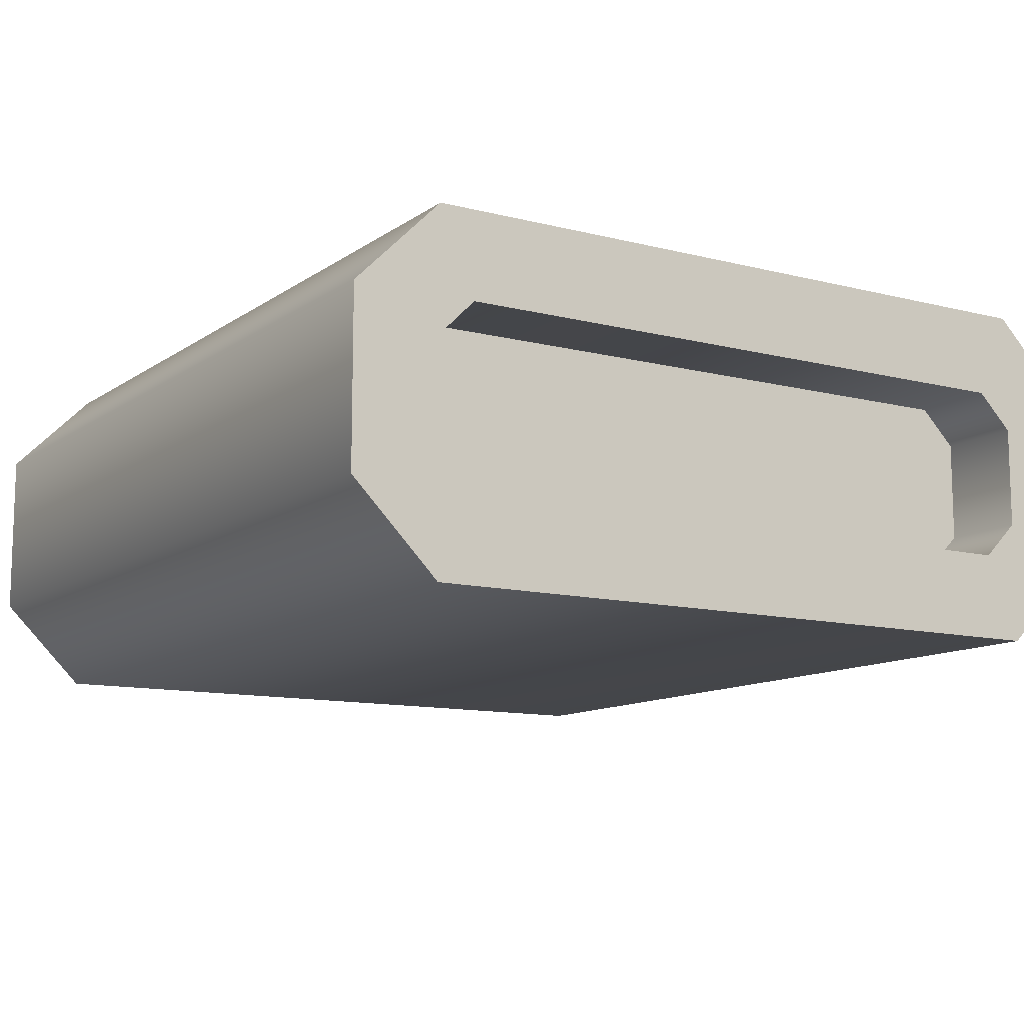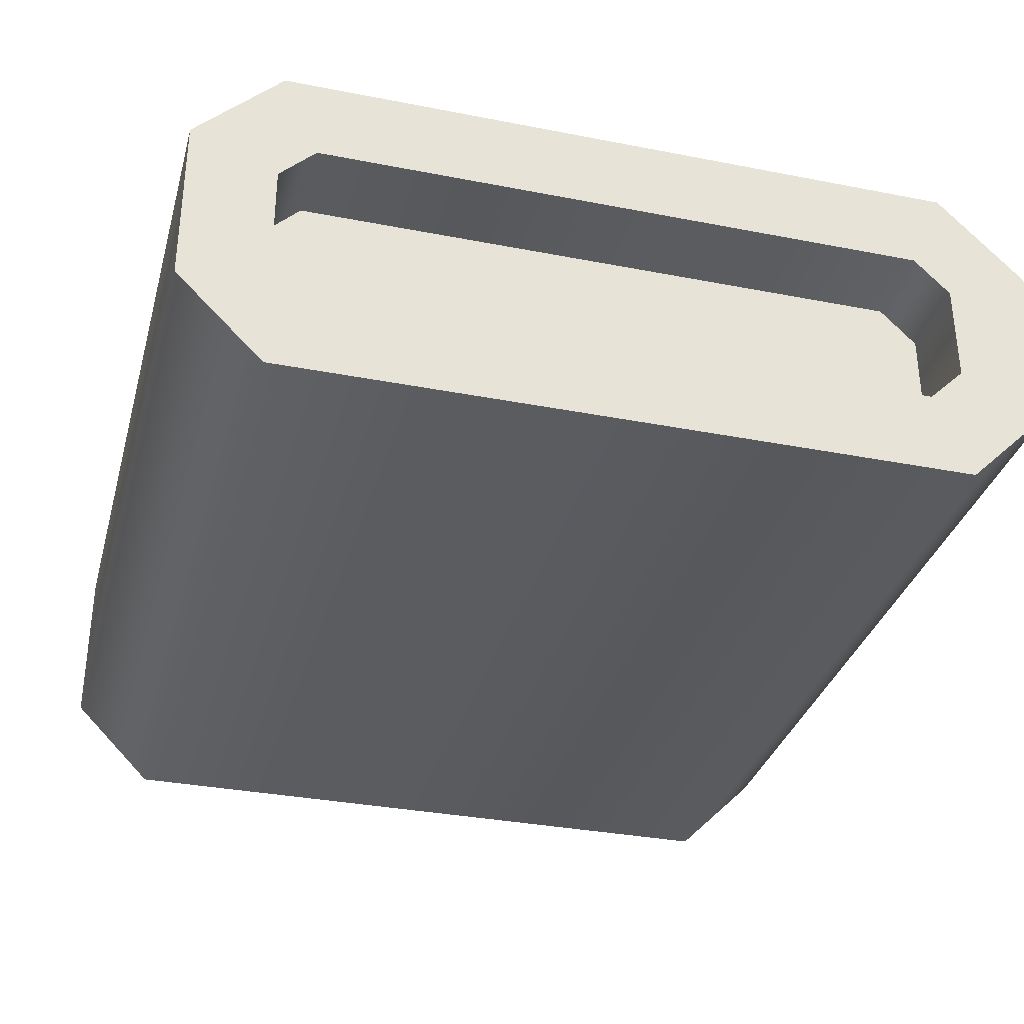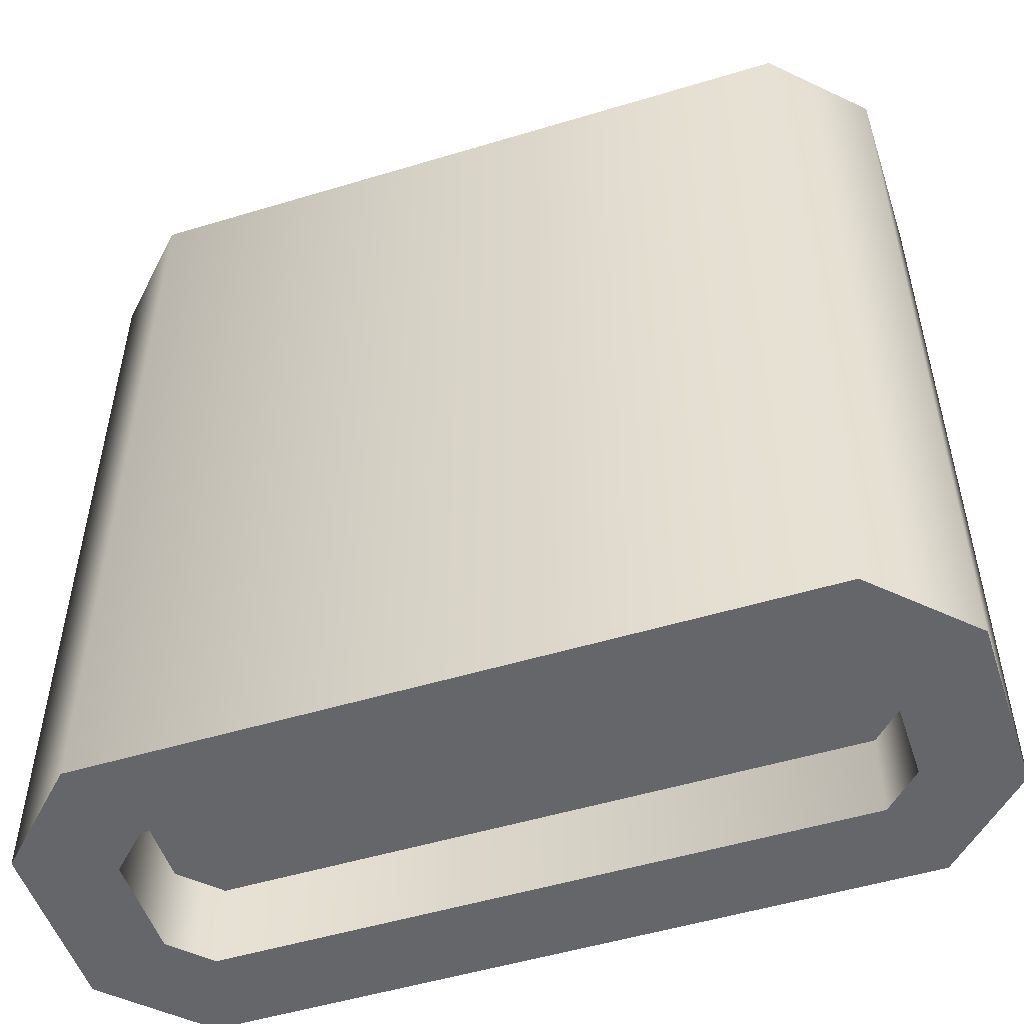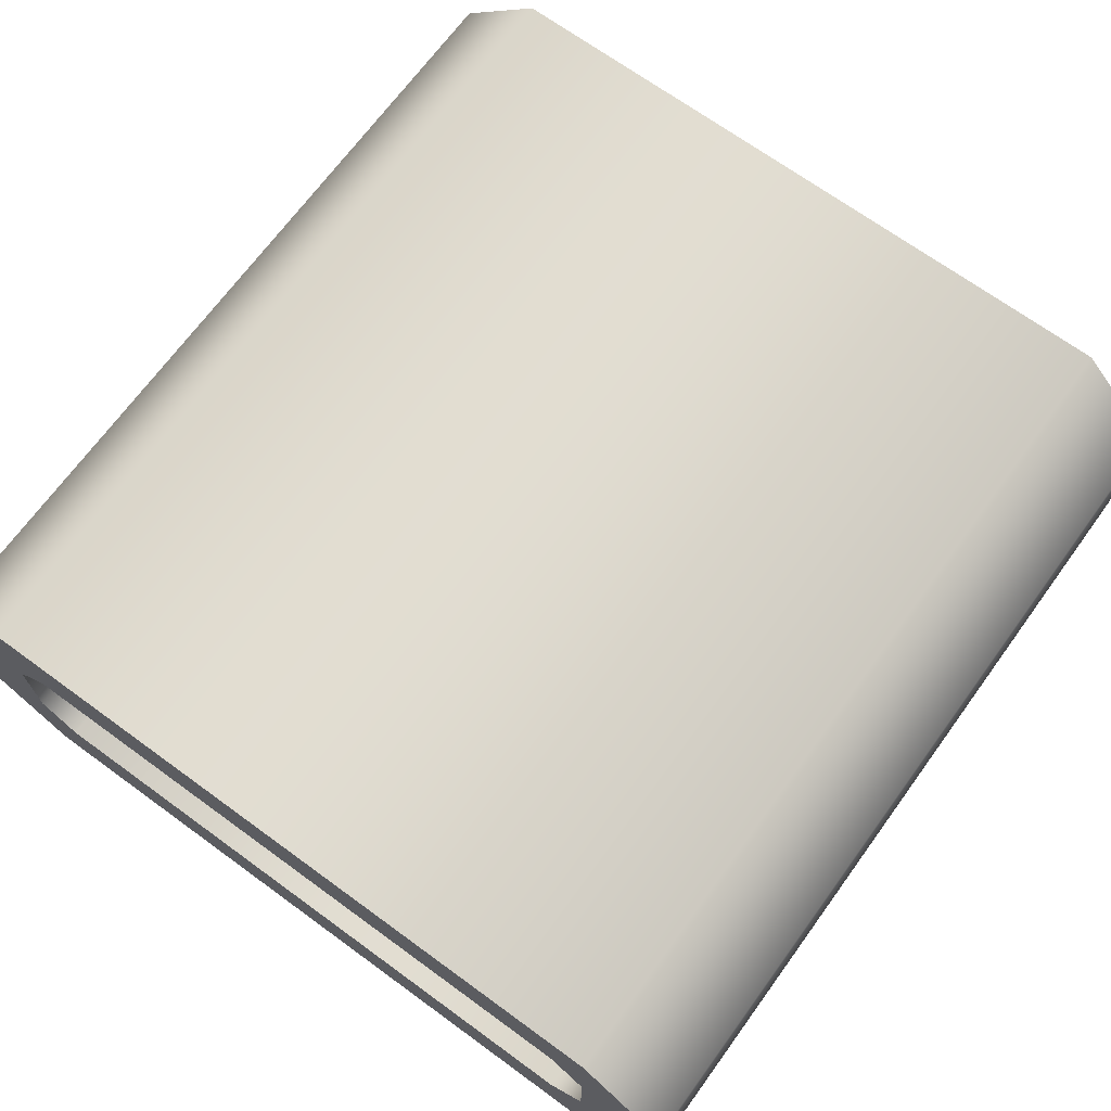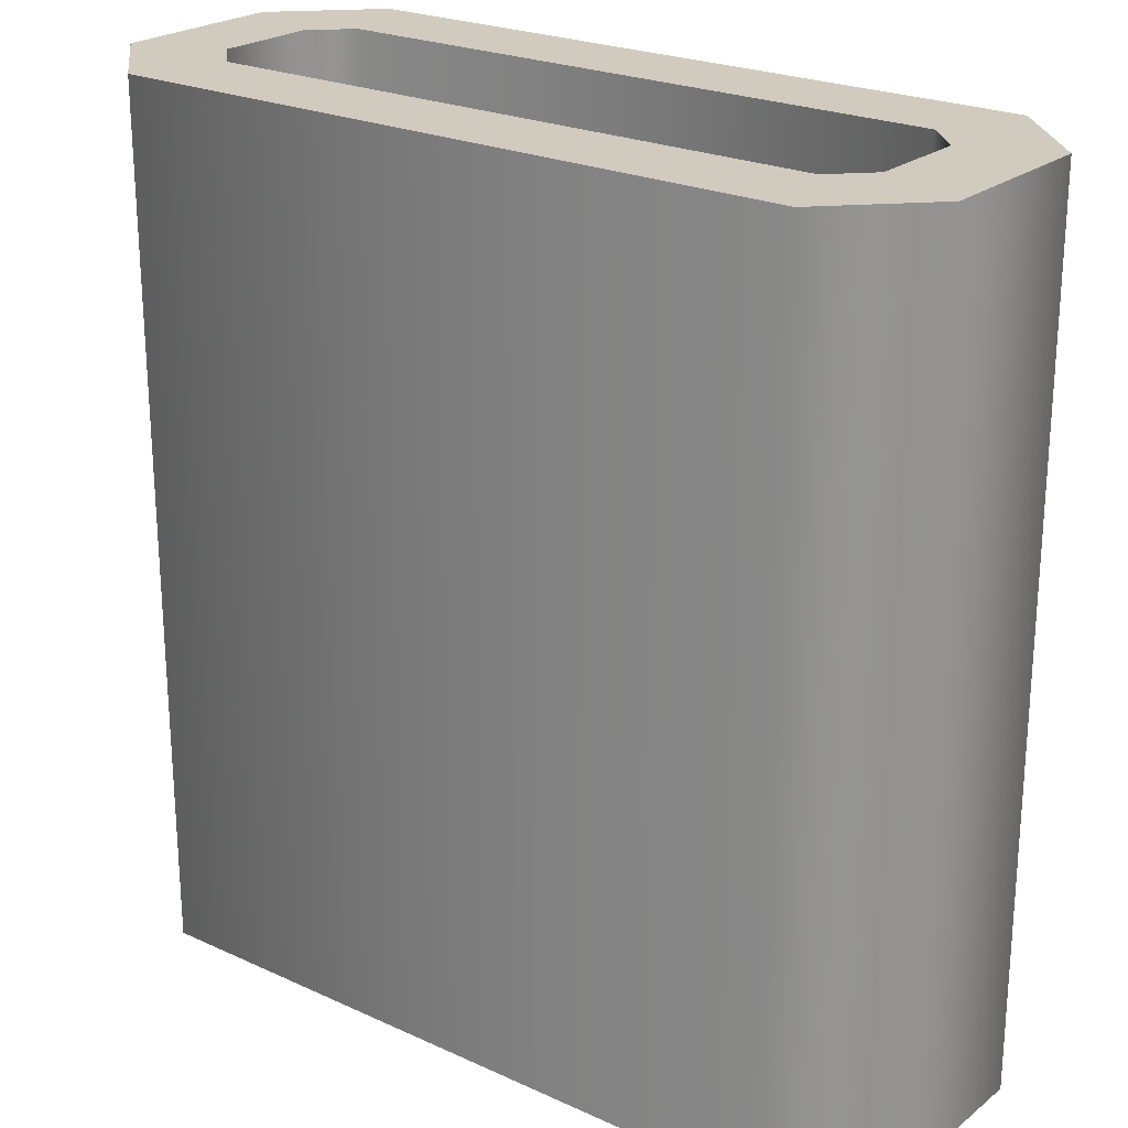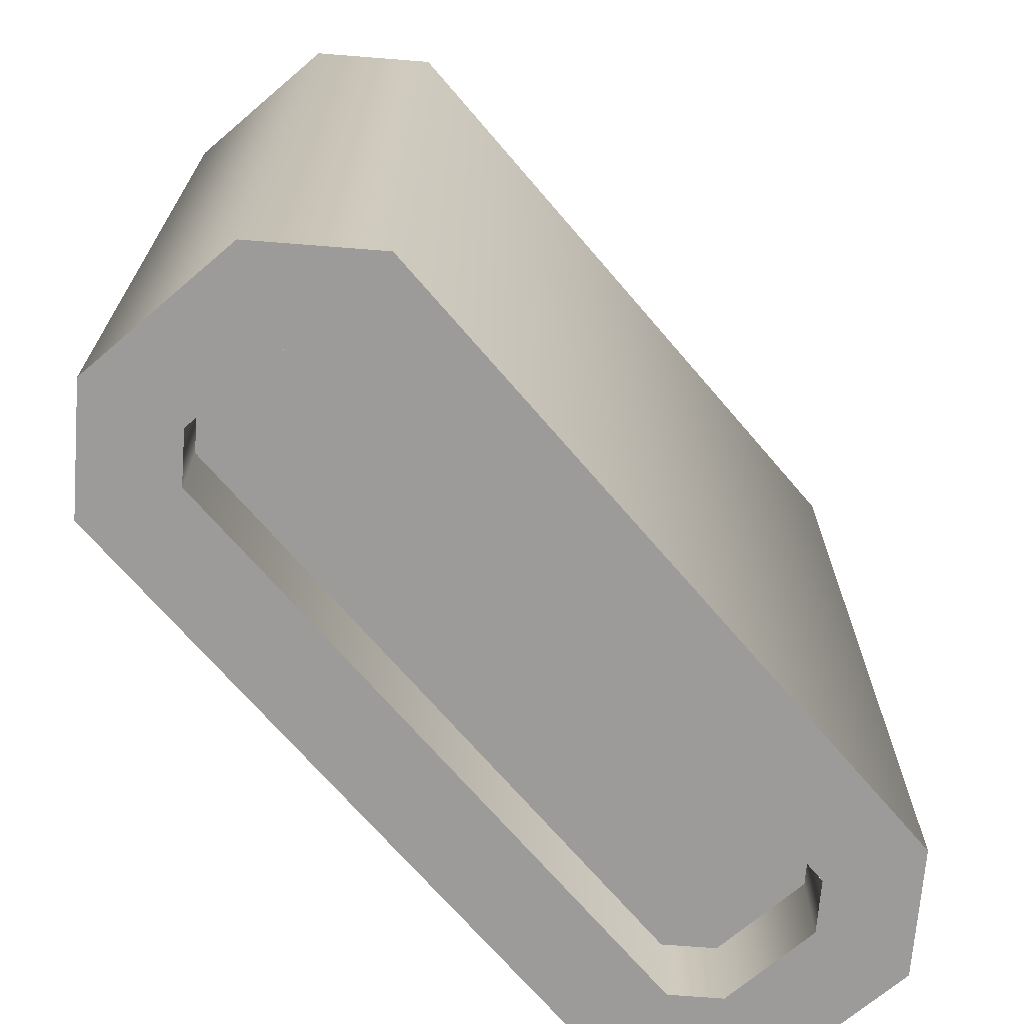
<metadata>
{"format":"obj","ext":"obj","renderer":"f3d","projection":"perspective","resolution":1024,"background":"white","views":[{"elev":-11.4,"azim":148.0,"up":"+Y"},{"elev":-33.3,"azim":-15.0,"up":"+Y"},{"elev":-51.9,"azim":18.1,"up":"+Z"},{"elev":69.4,"azim":36.1,"up":"+Y"},{"elev":23.3,"azim":-142.3,"up":"+Z"},{"elev":-69.9,"azim":-49.5,"up":"+Z"}]}
</metadata>
<code>
g conveyor-stripe
v -0.4 0 0.5 1 1 1
v -0.5 0.1 0.5 1 1 1
v 0.4 1.173e-15 0.5 1 1 1
v -0.3586 0.1 0.5 1 1 1
v 0.5 0.1 0.5 1 1 1
v -0.4 0.1414 0.5 1 1 1
v 0.3586 0.1 0.5 1 1 1
v 0.4 0.1414 0.5 1 1 1
v -0.5 0.3 0.5 1 1 1
v 0.5 0.3 0.5 1 1 1
v -0.4 0.2586 0.5 1 1 1
v -0.3586 0.3 0.5 1 1 1
v 0.4 0.2586 0.5 1 1 1
v 0.3586 0.3 0.5 1 1 1
v -0.4 0.4 0.5 1 1 1
v 0.4 0.4 0.5 1 1 1
v 0.4 0.4 0.3 1 1 1
v 0.5 0.3 0.3 1 1 1
v -0.4 0 -0.5 1 1 1
v 0.4 1.173e-15 -0.5 1 1 1
v -0.5 0.1 -0.5 1 1 1
v -0.3586 0.1 -0.5 1 1 1
v 0.5 0.1 -0.5 1 1 1
v -0.4 0.1414 -0.5 1 1 1
v 0.3586 0.1 -0.5 1 1 1
v 0.4 0.1414 -0.5 1 1 1
v -0.5 0.3 -0.5 1 1 1
v 0.5 0.3 -0.5 1 1 1
v -0.4 0.2586 -0.5 1 1 1
v -0.3586 0.3 -0.5 1 1 1
v 0.4 0.2586 -0.5 1 1 1
v 0.3586 0.3 -0.5 1 1 1
v -0.4 0.4 -0.5 1 1 1
v 0.4 0.4 -0.5 1 1 1
v -0.4 0 -0.3 1 1 1
v -0.5 0.1 -0.3 1 1 1
v -0.5 0.3 -0.3 1 1 1
v -0.4 0.4 -0.3 1 1 1
v 0.5 0.1 -0.3 1 1 1
v 0.4 1.173e-15 -0.3 1 1 1
v 0.5 0.1 0.3 1 1 1
v -0.4 0.4 0.3 1 1 1
v 0.4 1.173e-15 0.3 1 1 1
v -0.4 0 0.3 1 1 1
v -0.5 0.1 0.3 1 1 1
v -0.5 0.3 0.3 1 1 1
v 0.5 0.3 -0.3 1 1 1
v 0.4 0.4 -0.3 1 1 1
v -0.3586 0.1 -0.4 1 1 1
v 0.3586 0.1 -0.4 1 1 1
v -0.4 0.1414 -0.4 1 1 1
v 0.4 0.1414 -0.4 1 1 1
v -0.4 0.2586 -0.4 1 1 1
v 0.4 0.2586 -0.4 1 1 1
v -0.3586 0.3 -0.4 1 1 1
v 0.3586 0.3 -0.4 1 1 1
v -0.3586 0.1 0.4 1 1 1
v -0.4 0.1414 0.4 1 1 1
v 0.3586 0.1 0.4 1 1 1
v 0.4 0.1414 0.4 1 1 1
v -0.4 0.2586 0.4 1 1 1
v 0.4 0.2586 0.4 1 1 1
v -0.3586 0.3 0.4 1 1 1
v 0.3586 0.3 0.4 1 1 1
f 3 2 1
f 2 3 4
f 5 4 3
f 2 4 6
f 4 5 7
f 7 5 8
f 2 6 9
f 8 5 10
f 9 6 11
f 9 11 12
f 8 10 13
f 9 12 14
f 13 10 14
f 9 14 15
f 15 14 10
f 15 10 16
f 16 18 17
f 18 16 10
f 21 20 19
f 20 21 22
f 22 23 20
f 22 21 24
f 23 22 25
f 23 25 26
f 24 21 27
f 23 26 28
f 24 27 29
f 29 27 30
f 28 26 31
f 30 27 32
f 28 31 32
f 32 27 33
f 32 33 28
f 28 33 34
f 35 21 19
f 21 35 36
f 37 33 27
f 33 37 38
f 39 20 23
f 20 39 40
f 35 20 40
f 20 35 19
f 10 41 18
f 41 10 5
f 42 16 17
f 16 42 15
f 36 27 21
f 27 36 37
f 1 43 3
f 43 1 44
f 1 45 44
f 45 1 2
f 5 43 41
f 43 5 3
f 2 46 45
f 46 2 9
f 9 42 46
f 42 9 15
f 47 23 28
f 23 47 39
f 48 28 34
f 28 48 47
f 33 48 34
f 48 33 38
f 51 50 49
f 50 51 52
f 52 51 53
f 52 53 54
f 54 53 55
f 54 55 56
f 59 58 57
f 58 59 60
f 58 60 61
f 61 60 62
f 61 62 63
f 63 62 64
f 14 62 13
f 62 14 64
f 12 64 14
f 64 12 63
f 12 61 63
f 61 12 11
f 11 58 61
f 58 11 6
f 6 57 58
f 57 6 4
f 57 7 59
f 7 57 4
f 7 60 59
f 60 7 8
f 8 62 60
f 62 8 13
f 53 24 29
f 24 53 51
f 55 29 30
f 29 55 53
f 55 32 56
f 32 55 30
f 56 31 54
f 31 56 32
f 51 22 24
f 22 51 49
f 52 31 26
f 31 52 54
f 50 26 25
f 26 50 52
f 22 50 25
f 50 22 49
f 17 47 48
f 47 17 18
f 18 39 47
f 39 18 41
f 44 36 35
f 36 44 45
f 41 40 39
f 40 41 43
f 45 37 36
f 37 45 46
f 38 17 48
f 17 38 42
f 44 40 43
f 40 44 35
f 46 38 37
f 38 46 42
g conveyor-stripe
f 3 2 1
f 2 3 4
f 5 4 3
f 2 4 6
f 4 5 7
f 7 5 8
f 2 6 9
f 8 5 10
f 9 6 11
f 9 11 12
f 8 10 13
f 9 12 14
f 13 10 14
f 9 14 15
f 15 14 10
f 15 10 16
f 16 18 17
f 18 16 10
f 21 20 19
f 20 21 22
f 22 23 20
f 22 21 24
f 23 22 25
f 23 25 26
f 24 21 27
f 23 26 28
f 24 27 29
f 29 27 30
f 28 26 31
f 30 27 32
f 28 31 32
f 32 27 33
f 32 33 28
f 28 33 34
f 35 21 19
f 21 35 36
f 37 33 27
f 33 37 38
f 39 20 23
f 20 39 40
f 35 20 40
f 20 35 19
f 10 41 18
f 41 10 5
f 42 16 17
f 16 42 15
f 36 27 21
f 27 36 37
f 1 43 3
f 43 1 44
f 1 45 44
f 45 1 2
f 5 43 41
f 43 5 3
f 2 46 45
f 46 2 9
f 9 42 46
f 42 9 15
f 47 23 28
f 23 47 39
f 48 28 34
f 28 48 47
f 33 48 34
f 48 33 38
f 51 50 49
f 50 51 52
f 52 51 53
f 52 53 54
f 54 53 55
f 54 55 56
f 59 58 57
f 58 59 60
f 58 60 61
f 61 60 62
f 61 62 63
f 63 62 64
f 14 62 13
f 62 14 64
f 12 64 14
f 64 12 63
f 12 61 63
f 61 12 11
f 11 58 61
f 58 11 6
f 6 57 58
f 57 6 4
f 57 7 59
f 7 57 4
f 7 60 59
f 60 7 8
f 8 62 60
f 62 8 13
f 53 24 29
f 24 53 51
f 55 29 30
f 29 55 53
f 55 32 56
f 32 55 30
f 56 31 54
f 31 56 32
f 51 22 24
f 22 51 49
f 52 31 26
f 31 52 54
f 50 26 25
f 26 50 52
f 22 50 25
f 50 22 49
f 17 47 48
f 47 17 18
f 18 39 47
f 39 18 41
f 44 36 35
f 36 44 45
f 41 40 39
f 40 41 43
f 45 37 36
f 37 45 46
f 38 17 48
f 17 38 42
f 44 40 43
f 40 44 35
f 46 38 37
f 38 46 42

</code>
